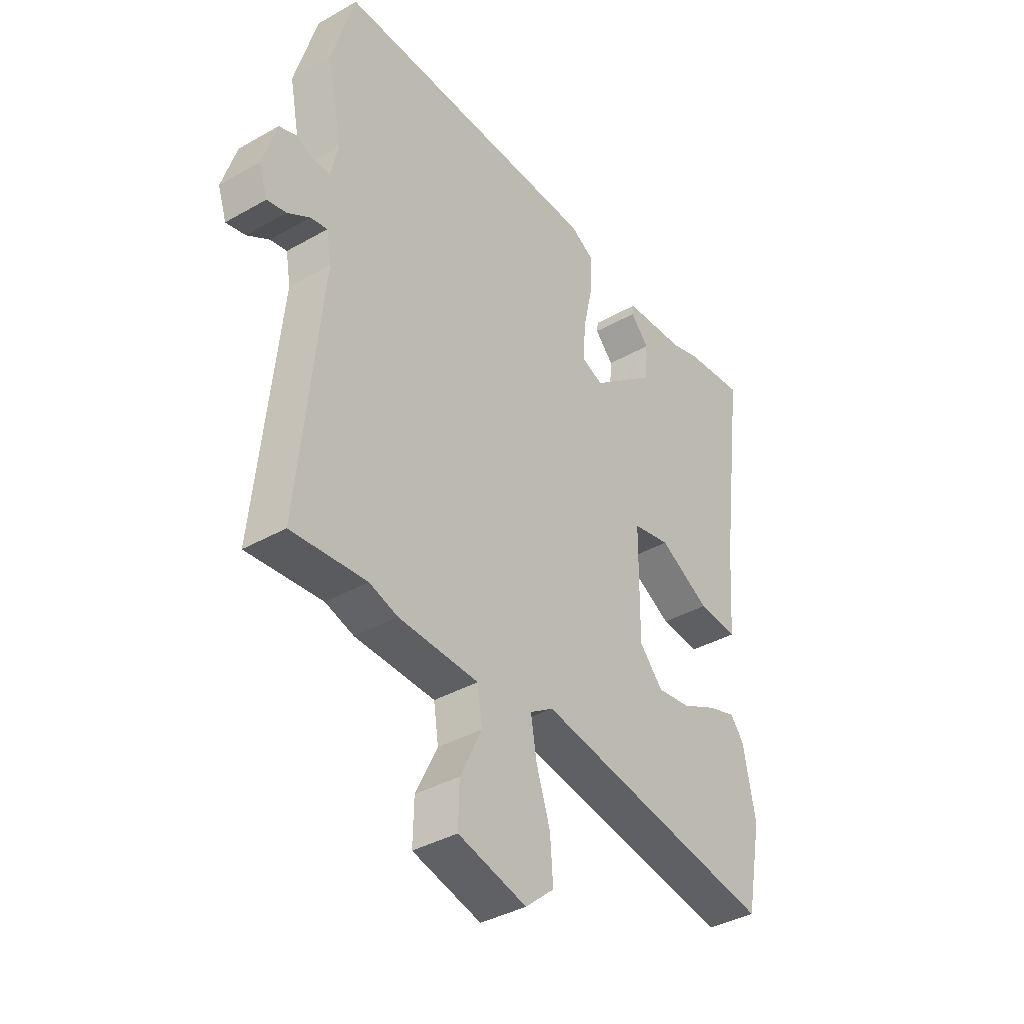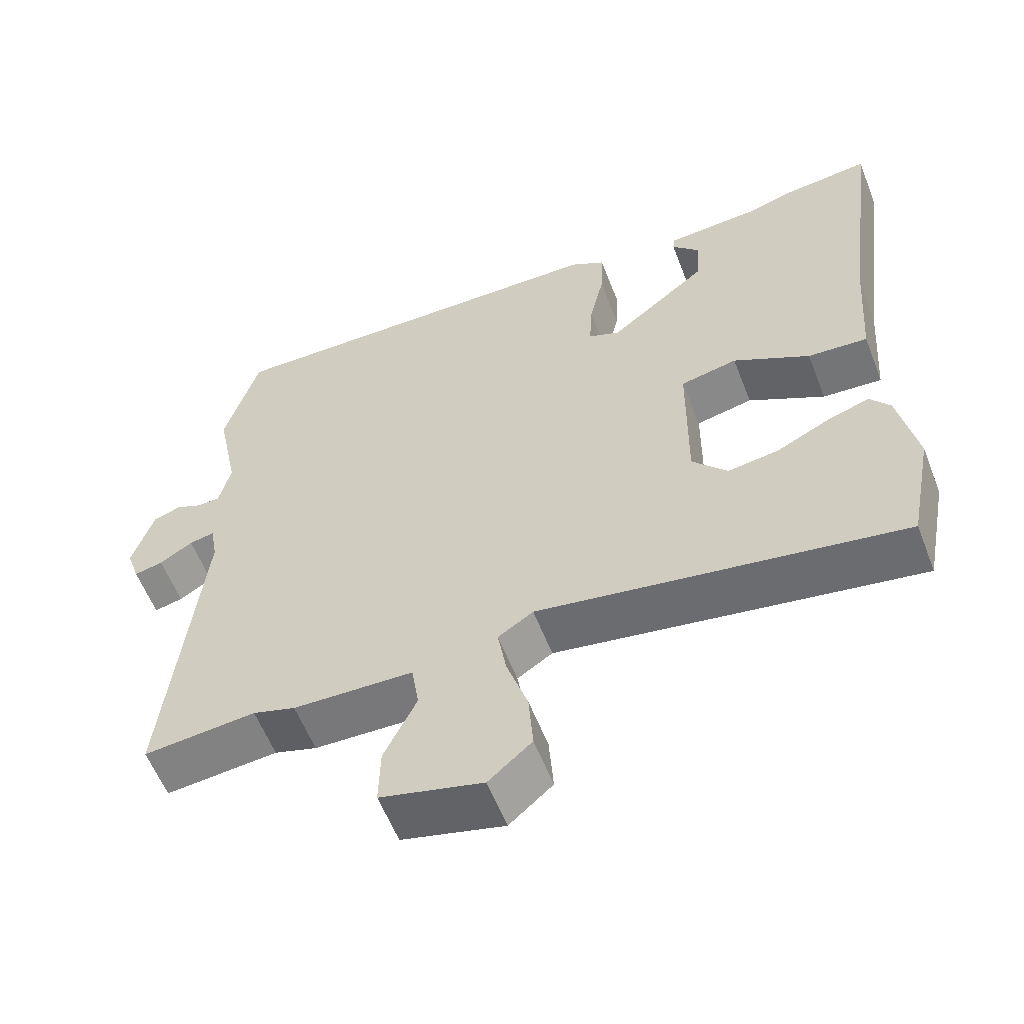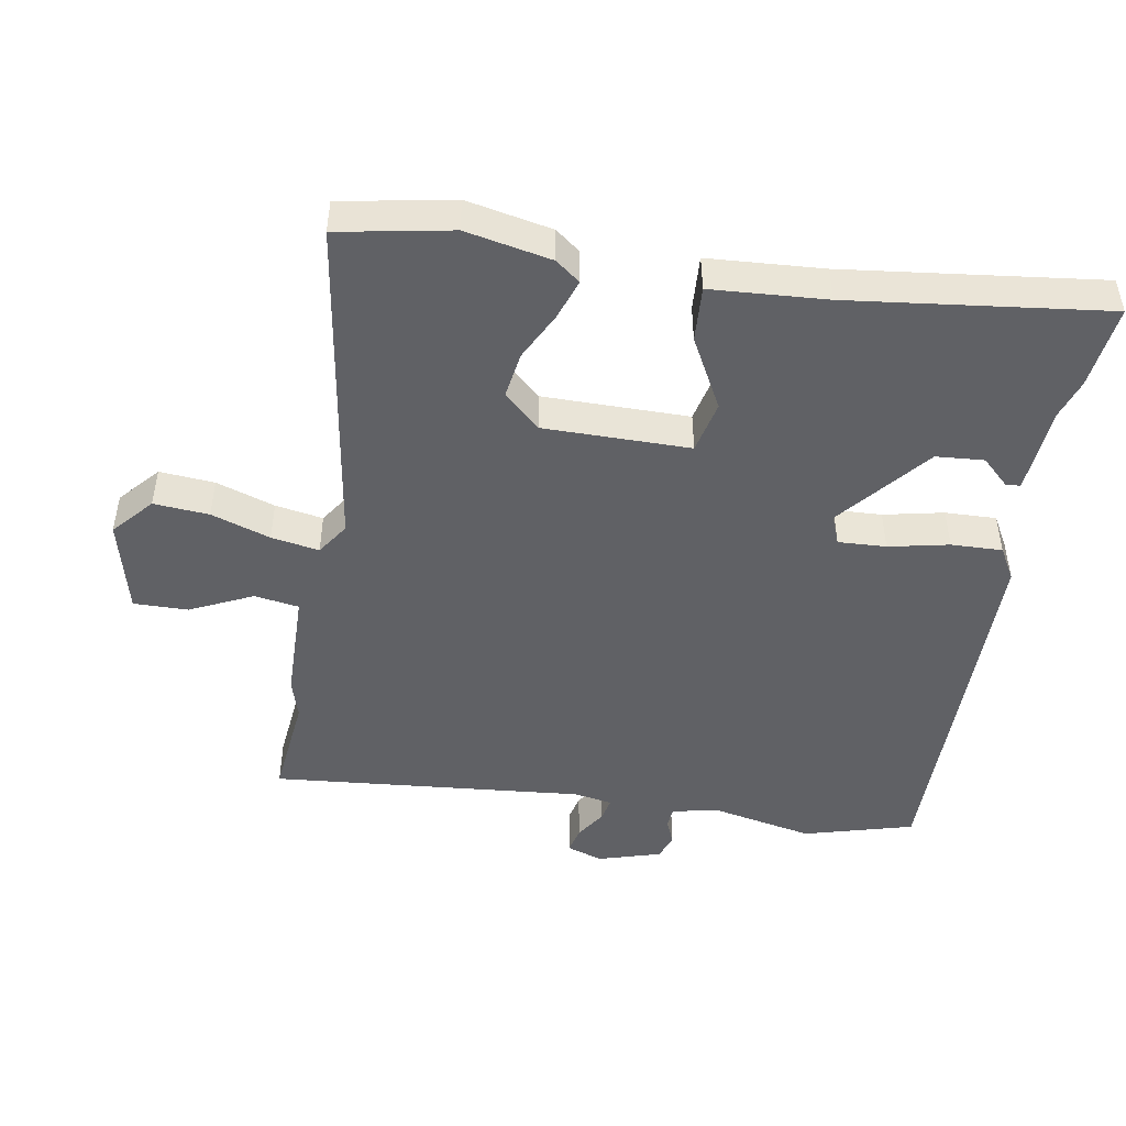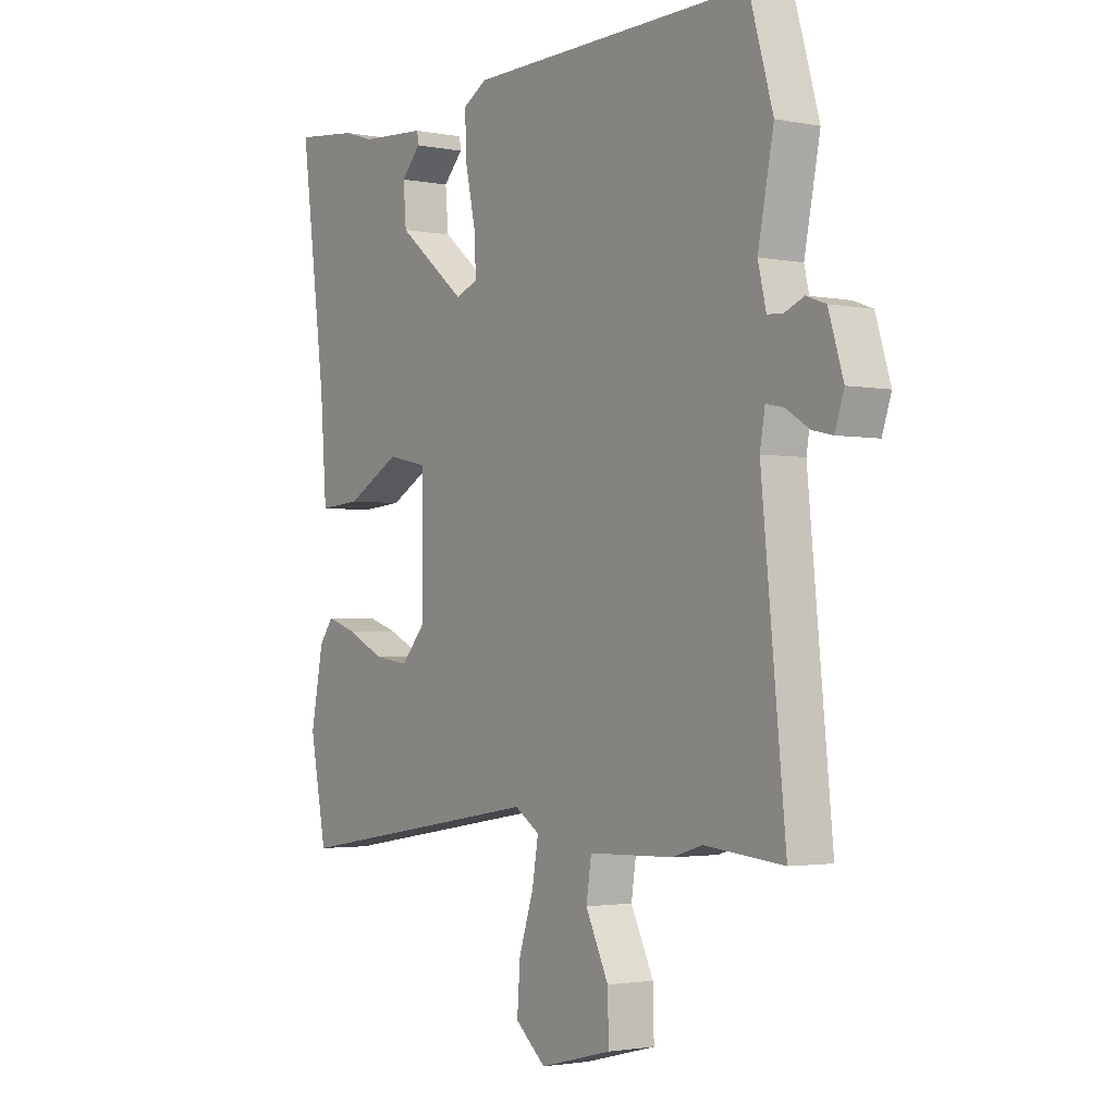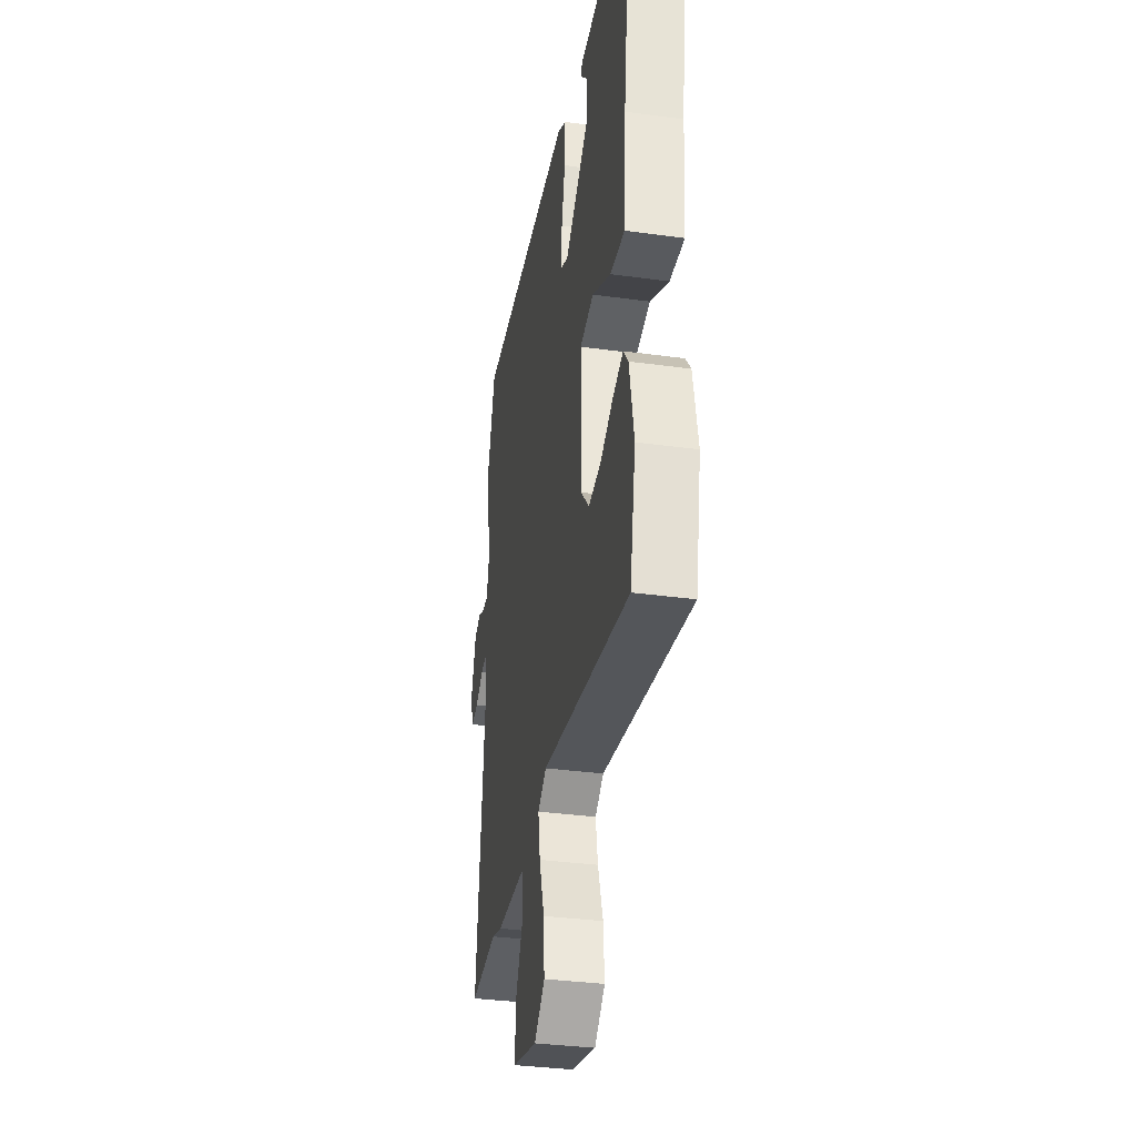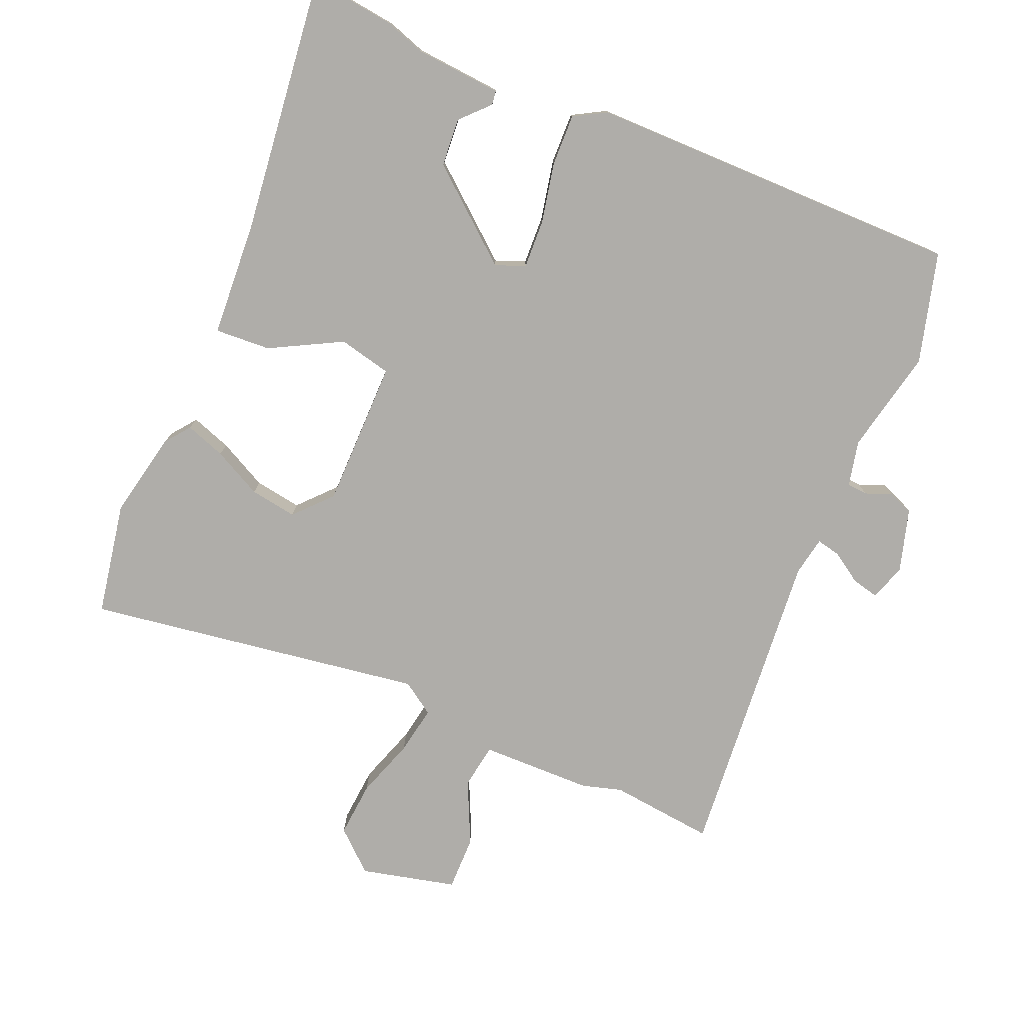
<metadata>
{"format":"obj","ext":"obj","renderer":"f3d","projection":"perspective","resolution":1024,"background":"white","views":[{"elev":-38.4,"azim":125.7,"up":"+Z"},{"elev":-58.4,"azim":-158.8,"up":"+Z"},{"elev":-47.4,"azim":-100.2,"up":"+Y"},{"elev":-2.2,"azim":55.2,"up":"+Z"},{"elev":-34.7,"azim":-100.4,"up":"+Z"},{"elev":-77.4,"azim":-23.7,"up":"+Y"}]}
</metadata>
<code>
v -0.552 0.07 0.506
v -0.426 0.07 0.492
v -0.367 0.07 0.473
v -0.236 0.07 0.464
v -0.233 0.07 0.443
v -0.272 0.07 0.401
v -0.266 0.07 0.329
v -0.13 0.07 0.219
v -0.086 0.07 0.237
v -0.09 0.07 0.309
v -0.11 0.07 0.399
v -0.113 0.07 0.476
v -0.065 0.07 0.504
v 0.496 0.07 0.513
v 0.543 0.07 0.349
v 0.512 0.07 0.193
v 0.528 0.07 0.125
v 0.559 0.07 0.123
v 0.597 0.07 0.139
v 0.635 0.07 0.125
v 0.664 0.07 0.031
v 0.646 0.07 -0.023
v 0.606 0.07 -0.014
v 0.56 0.07 0.015
v 0.525 0.07 0.022
v 0.515 0.07 -0.036
v 0.562 0.07 -0.506
v 0.406 0.07 -0.491
v 0.347 0.07 -0.509
v 0.18 0.07 -0.514
v 0.17 0.07 -0.581
v 0.215 0.07 -0.674
v 0.217 0.07 -0.756
v 0.075 0.07 -0.792
v 0.015 0.07 -0.74
v 0.021 0.07 -0.657
v 0.05 0.07 -0.568
v 0.062 0.07 -0.496
v 0.013 0.07 -0.464
v -0.491 0.07 -0.547
v -0.524 0.07 -0.378
v -0.499 0.07 -0.249
v -0.471 0.07 -0.212
v -0.411 0.07 -0.232
v -0.338 0.07 -0.268
v -0.268 0.07 -0.278
v -0.219 0.07 -0.223
v -0.221 0.07 -0.004
v -0.3 0.07 0.013
v -0.406 0.07 -0.045
v -0.489 0.07 -0.051
v -0.502 0.07 0.122
v -0.552 0 0.506
v -0.426 0 0.492
v -0.367 0 0.473
v -0.236 0 0.464
v -0.233 0 0.443
v -0.272 0 0.401
v -0.266 0 0.329
v -0.13 0 0.219
v -0.086 0 0.237
v -0.09 0 0.309
v -0.11 0 0.399
v -0.113 0 0.476
v -0.065 0 0.504
v 0.496 0 0.513
v 0.543 0 0.349
v 0.512 0 0.193
v 0.528 0 0.125
v 0.559 0 0.123
v 0.597 0 0.139
v 0.635 0 0.125
v 0.664 0 0.031
v 0.646 0 -0.023
v 0.606 0 -0.014
v 0.56 0 0.015
v 0.525 0 0.022
v 0.515 0 -0.036
v 0.562 0 -0.506
v 0.406 0 -0.491
v 0.347 0 -0.509
v 0.18 0 -0.514
v 0.17 0 -0.581
v 0.215 0 -0.674
v 0.217 0 -0.756
v 0.075 0 -0.792
v 0.015 0 -0.74
v 0.021 0 -0.657
v 0.05 0 -0.568
v 0.062 0 -0.496
v 0.013 0 -0.464
v -0.491 0 -0.547
v -0.524 0 -0.378
v -0.499 0 -0.249
v -0.471 0 -0.212
v -0.411 0 -0.232
v -0.338 0 -0.268
v -0.268 0 -0.278
v -0.219 0 -0.223
v -0.221 0 -0.004
v -0.3 0 0.013
v -0.406 0 -0.045
v -0.489 0 -0.051
v -0.502 0 0.122
f 49 50 51 52
f 1 2 3
f 52 1 3
f 49 52 3
f 48 49 3
f 43 44 45
f 42 43 45
f 41 42 45
f 40 41 45
f 39 40 45
f 39 45 46
f 38 39 46 47
f 35 36 37
f 34 35 37
f 33 34 37
f 32 33 37
f 31 32 37
f 30 31 37 38
f 38 47 48
f 30 38 48
f 29 30 48
f 28 29 48
f 22 23 24
f 21 22 24
f 20 21 24
f 19 20 24
f 18 19 24
f 17 18 24 25
f 16 17 25 26
f 14 15 16
f 13 14 16
f 12 13 16
f 11 12 16
f 10 11 16
f 9 10 16 26
f 3 4 5 6
f 3 6 7
f 48 3 7
f 27 28 48
f 26 27 48
f 9 26 48
f 8 9 48
f 7 8 48
f 104 103 102 101
f 55 54 53
f 55 53 104
f 55 104 101
f 55 101 100
f 97 96 95
f 97 95 94
f 97 94 93
f 97 93 92
f 97 92 91
f 98 97 91
f 99 98 91 90
f 89 88 87
f 89 87 86
f 89 86 85
f 89 85 84
f 89 84 83
f 90 89 83 82
f 100 99 90
f 100 90 82
f 100 82 81
f 100 81 80
f 76 75 74
f 76 74 73
f 76 73 72
f 76 72 71
f 76 71 70
f 77 76 70 69
f 78 77 69 68
f 68 67 66
f 68 66 65
f 68 65 64
f 68 64 63
f 68 63 62
f 78 68 62 61
f 58 57 56 55
f 59 58 55
f 59 55 100
f 100 80 79
f 100 79 78
f 100 78 61
f 100 61 60
f 100 60 59
f 1 53 54 2
f 2 54 55 3
f 3 55 56 4
f 4 56 57 5
f 5 57 58 6
f 6 58 59 7
f 7 59 60 8
f 8 60 61 9
f 9 61 62 10
f 10 62 63 11
f 11 63 64 12
f 12 64 65 13
f 13 65 66 14
f 14 66 67 15
f 15 67 68 16
f 16 68 69 17
f 17 69 70 18
f 18 70 71 19
f 19 71 72 20
f 20 72 73 21
f 21 73 74 22
f 22 74 75 23
f 23 75 76 24
f 24 76 77 25
f 25 77 78 26
f 26 78 79 27
f 27 79 80 28
f 28 80 81 29
f 29 81 82 30
f 30 82 83 31
f 31 83 84 32
f 32 84 85 33
f 33 85 86 34
f 34 86 87 35
f 35 87 88 36
f 36 88 89 37
f 37 89 90 38
f 38 90 91 39
f 39 91 92 40
f 40 92 93 41
f 41 93 94 42
f 42 94 95 43
f 43 95 96 44
f 44 96 97 45
f 45 97 98 46
f 46 98 99 47
f 47 99 100 48
f 48 100 101 49
f 49 101 102 50
f 50 102 103 51
f 51 103 104 52
f 52 104 53 1

</code>
